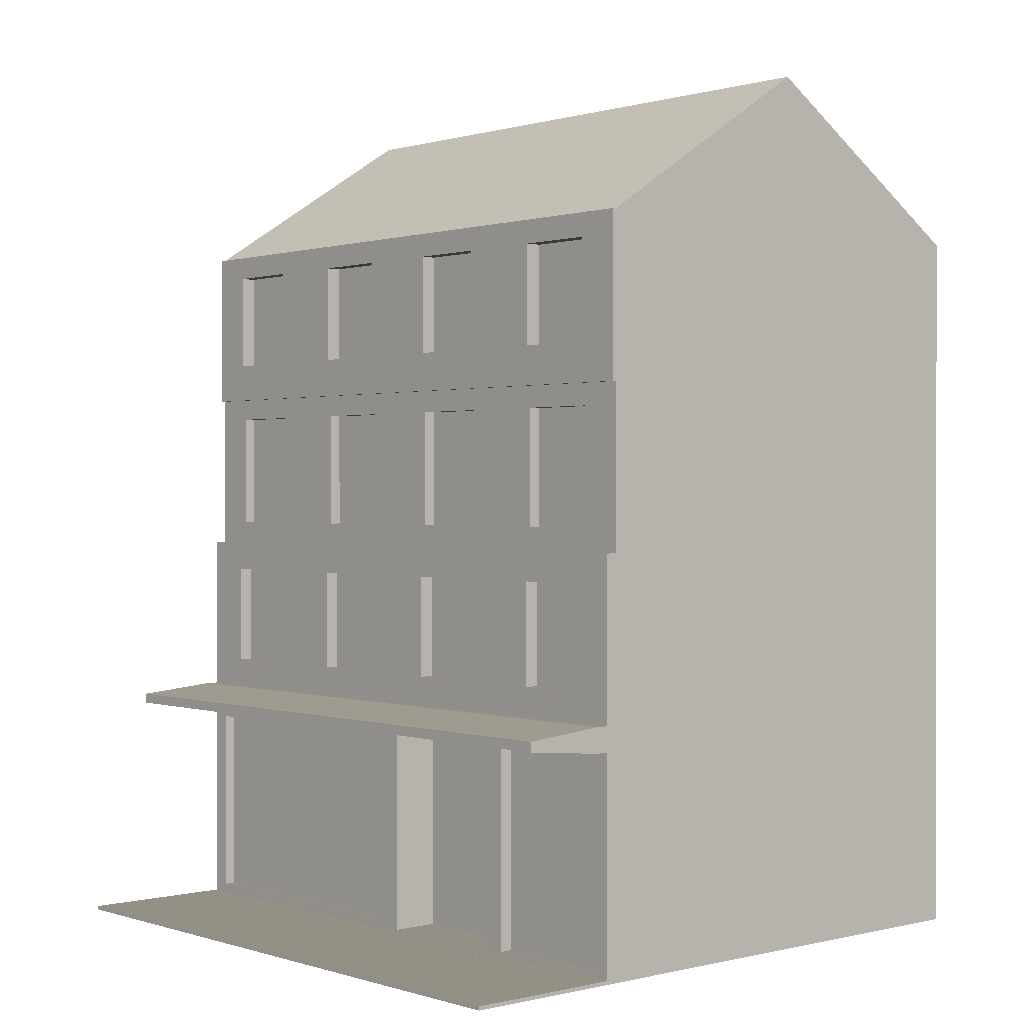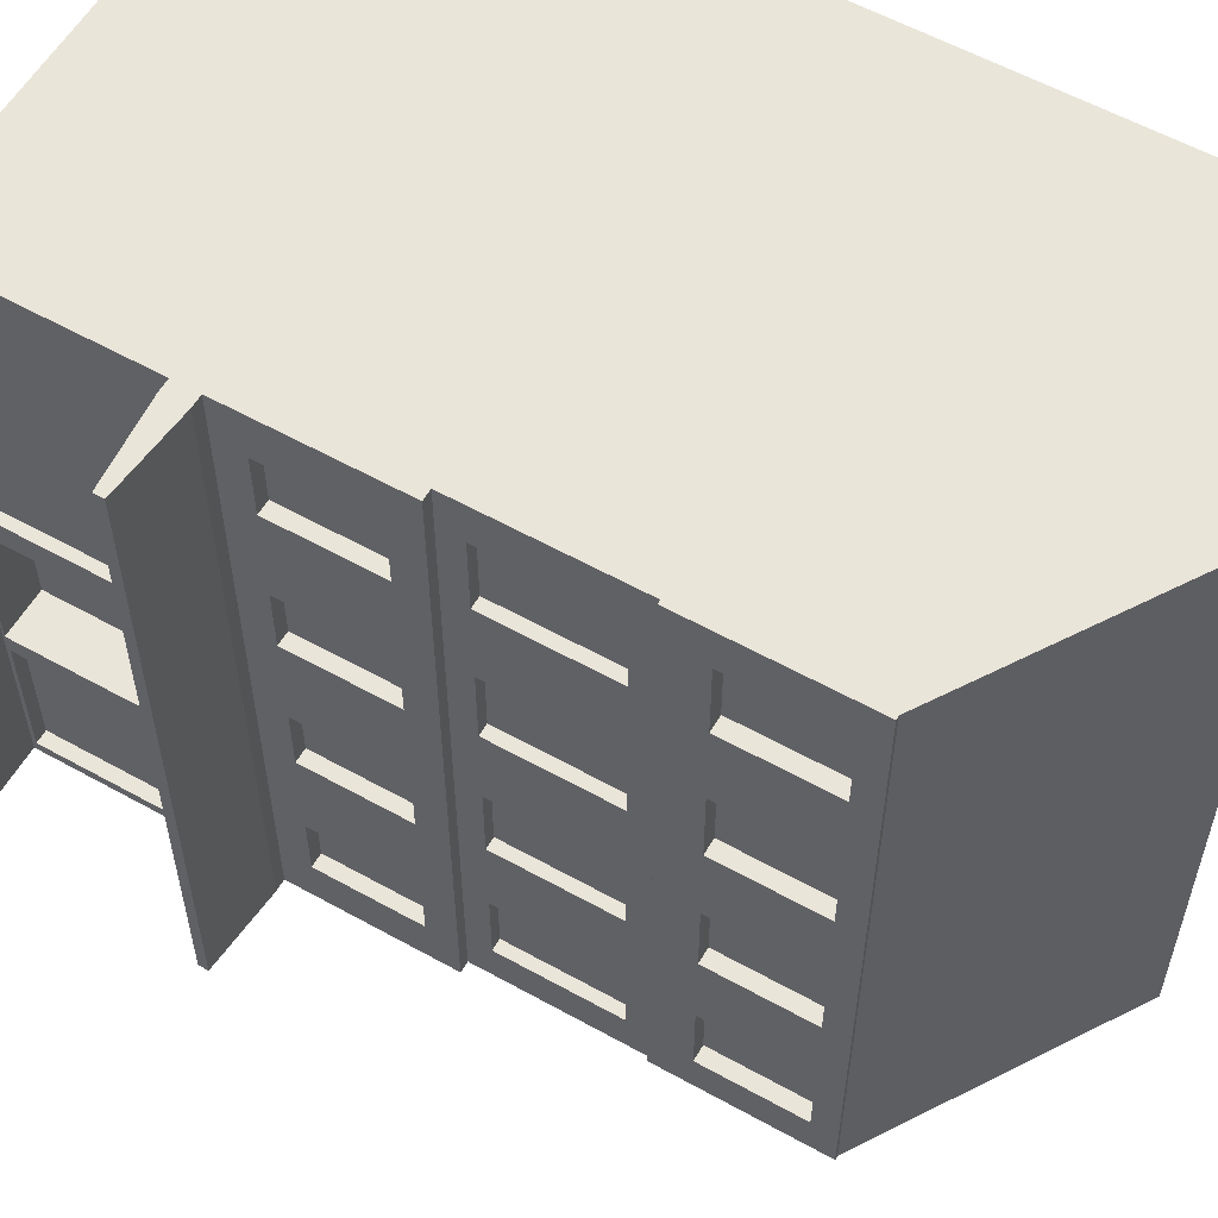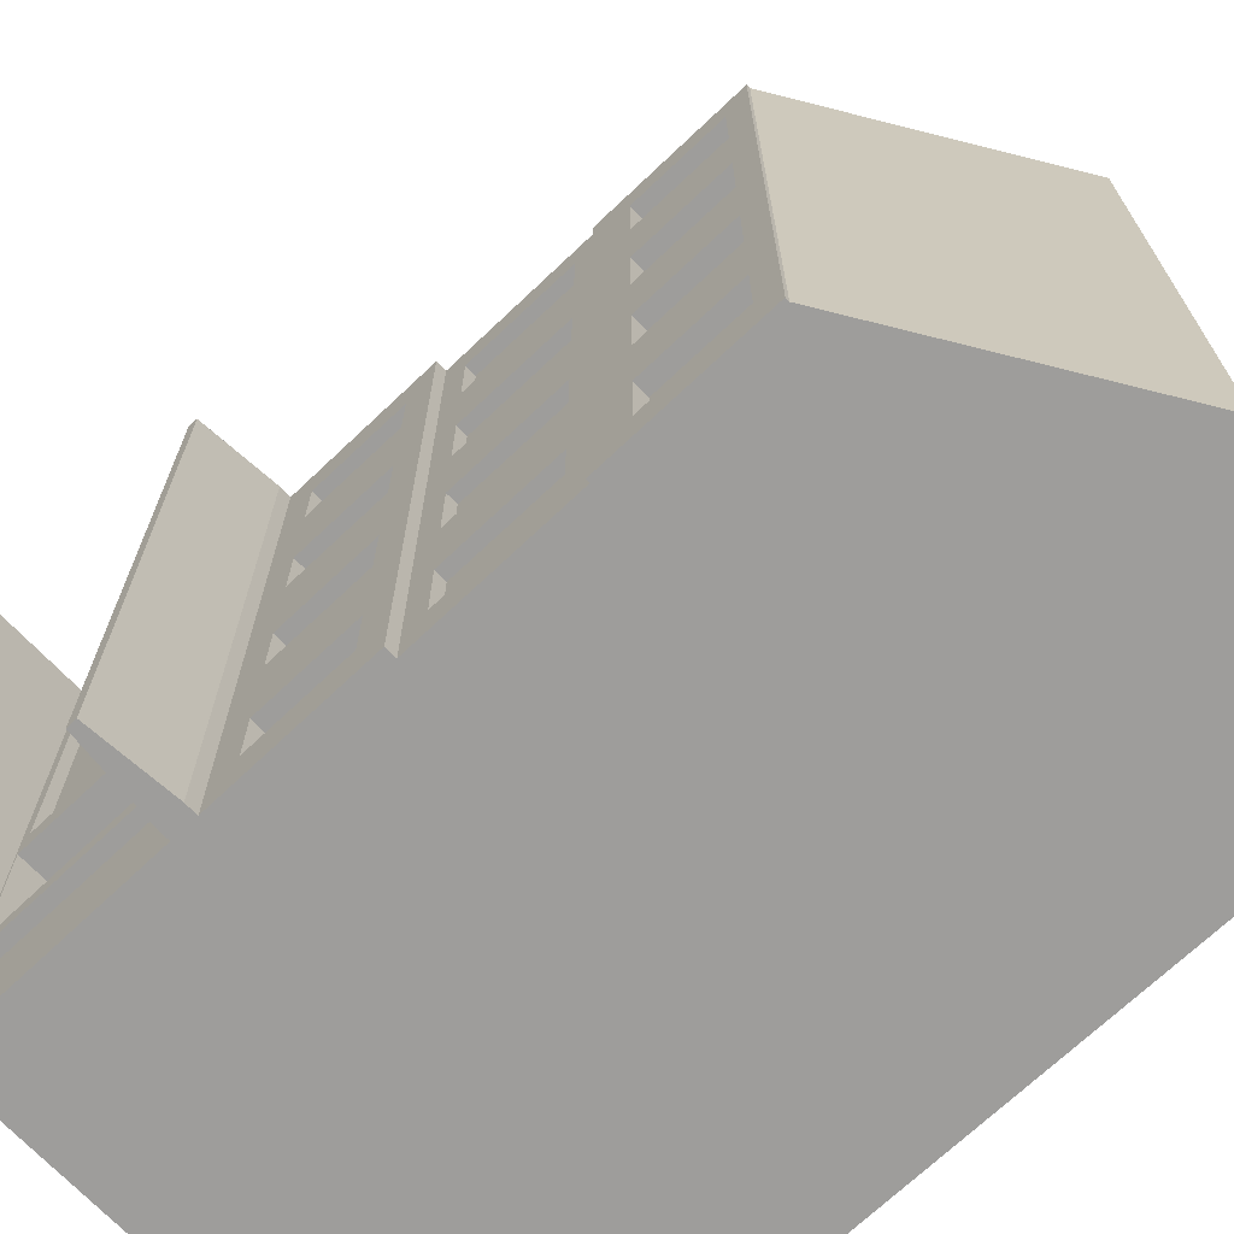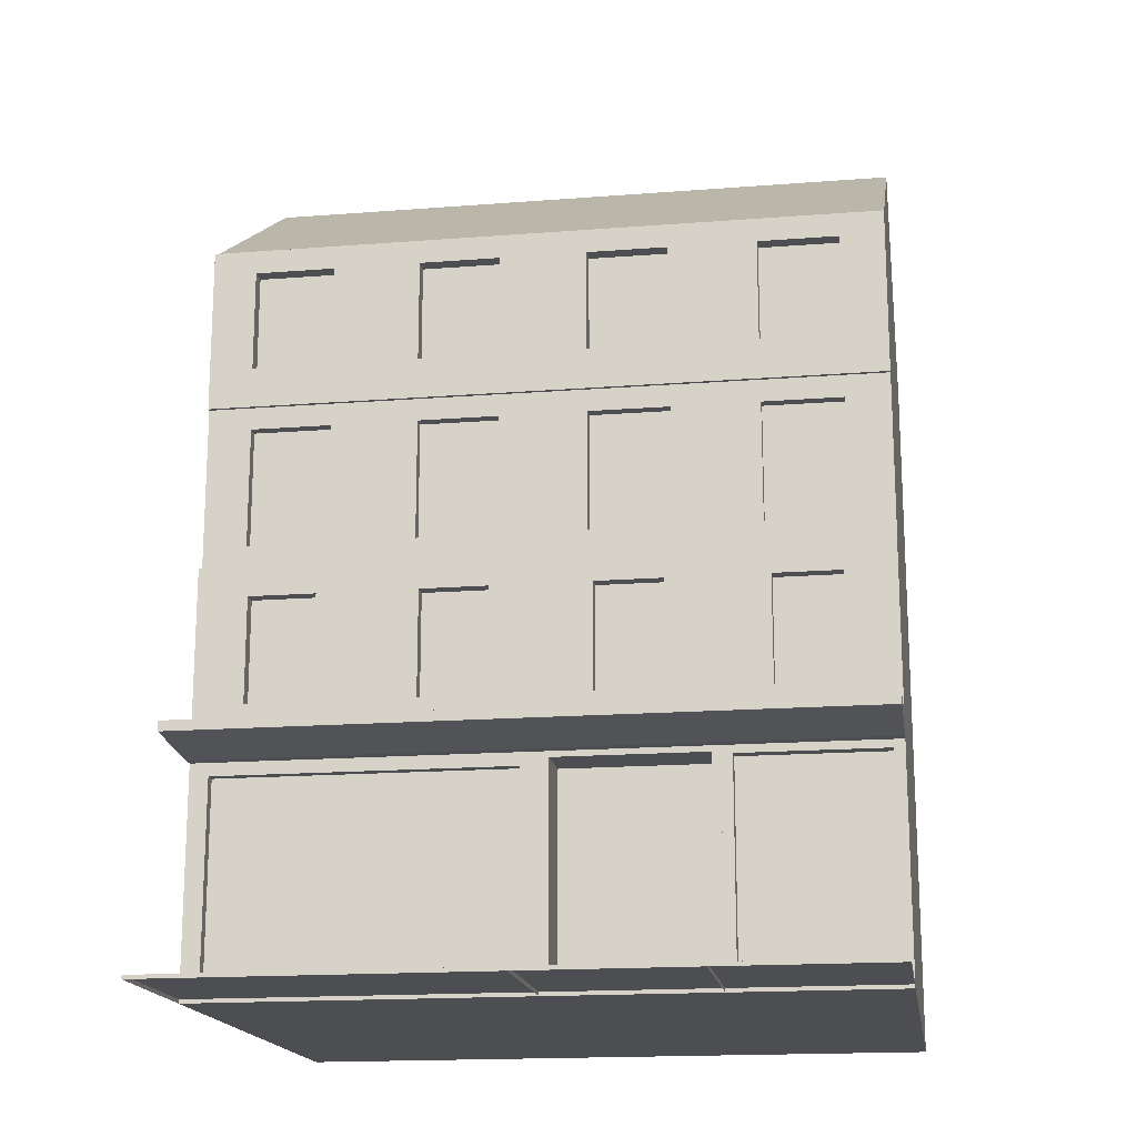
<metadata>
{"format":"obj","ext":"obj","renderer":"f3d","projection":"perspective","resolution":1024,"background":"white","views":[{"elev":0.5,"azim":138.6,"up":"+Y"},{"elev":57.7,"azim":120.0,"up":"+Z"},{"elev":-70.4,"azim":133.5,"up":"+Z"},{"elev":-17.2,"azim":98.8,"up":"+Y"}]}
</metadata>
<code>
o Plane.077
v -18.02 0 -21.98
v -12.07 0 -21.98
v -18.02 0 -13.96
v -12.07 0.1563 -14.18
v -18.02 3 -21.98
v -12.07 3 -21.98
v -18.02 3 -13.96
v -12.07 3 -13.96
v -18.02 5 -21.98
v -12.07 5 -21.98
v -18.02 5 -13.96
v -12.07 5 -13.96
v -12.07 2.693 -21.98
v -18.02 2.693 -21.98
v -12.07 2.537 -14.18
v -18.02 2.693 -13.96
v -18.02 0 -17.97
v -12.07 0.1563 -17.74
v -18.02 3 -17.97
v -18.02 5 -17.97
v -12.07 5 -17.97
v -18.02 2.693 -17.97
v -12.07 2.537 -17.74
v -12.07 0.1563 -15.96
v -12.07 5 -15.96
v -18.02 2.693 -15.96
v -18.02 0 -15.96
v -18.02 3 -15.96
v -18.02 5 -15.96
v -12.07 2.537 -15.96
v -18.02 0 -19.97
v -18.02 3 -19.97
v -18.02 5 -19.97
v -12.07 2.693 -19.97
v -12.07 0 -19.97
v -12.07 5 -19.97
v -18.02 2.693 -19.97
v -12.07 0 -15.96
v -12.07 0 -13.96
v -12.07 2.693 -13.96
v -12.07 2.693 -17.97
v -12.07 0 -17.97
v -12.07 0 -19.97
v -12.07 0 -17.97
v -12.07 2.693 -17.97
v -12.07 2.693 -19.97
v -11.94 0 -15.96
v -11.94 0 -13.96
v -11.94 3 -15.96
v -11.94 3 -13.96
v -11.94 2.599 -21.85
v -11.94 3 -21.98
v -11.94 2.693 -13.96
v -11.94 5 -15.96
v -11.94 5 -13.96
v -11.94 5 -21.98
v -11.94 0.09459 -21.85
v -11.94 2.599 -20.1
v -11.94 3 -19.97
v -11.94 3 -17.97
v -11.94 5 -19.97
v -11.94 5 -17.97
v -11.94 2.693 -15.96
v -11.94 2.693 -17.97
v -11.94 0 -17.97
v -11.94 0.09459 -20.1
v -11.94 0.1563 -15.96
v -11.94 0.1563 -14.18
v -11.94 2.537 -14.18
v -11.94 2.537 -15.96
v -11.94 2.537 -17.74
v -11.94 0.1563 -17.74
v -11.94 0.06919 -19.87
v -11.94 0.06919 -18.07
v -11.94 2.624 -18.07
v -11.94 2.624 -19.87
v -11.94 0 -21.98
v -11.94 2.693 -21.98
v -11.94 2.693 -19.97
v -11.94 0 -19.97
v -12.11 0.09459 -21.85
v -12.11 2.599 -21.85
v -12.11 2.599 -20.1
v -12.11 0.09459 -20.1
v -11.94 0 -19.97
v -11.94 0 -17.97
v -11.94 2.693 -17.97
v -11.94 2.693 -19.97
v -12.55 0.1344 -19.74
v -12.55 0.1344 -18.19
v -12.55 2.559 -18.19
v -12.55 2.559 -19.74
v -11.79 3 -15.96
v -11.79 3 -13.96
v -11.79 2.693 -21.98
v -11.79 3 -21.98
v -11.79 2.693 -13.96
v -11.79 2.693 -19.97
v -11.79 3 -19.97
v -11.79 3 -17.97
v -11.79 2.693 -15.96
v -11.79 2.693 -17.97
v -10.75 2.908 -15.96
v -10.75 2.908 -13.96
v -10.75 2.786 -21.98
v -10.75 2.908 -21.98
v -10.75 2.786 -13.96
v -10.75 2.786 -19.97
v -10.75 2.908 -19.97
v -10.75 2.908 -17.97
v -10.75 2.786 -15.96
v -10.75 2.786 -17.97
v -12.55 0.06919 -19.87
v -12.55 0.06919 -18.07
v -12.55 2.624 -18.07
v -12.55 2.624 -19.87
v -11.94 3.364 -15.36
v -11.94 3.364 -14.56
v -11.94 4.636 -14.56
v -11.94 4.636 -15.36
v -11.94 3.364 -19.37
v -11.94 3.364 -18.57
v -11.94 4.636 -18.57
v -11.94 4.636 -19.37
v -11.94 3.364 -17.37
v -11.94 3.364 -16.56
v -11.94 4.636 -16.56
v -11.94 4.636 -17.37
v -11.94 3.364 -21.38
v -11.94 3.364 -20.57
v -11.94 4.636 -20.57
v -11.94 4.636 -21.38
v -11.94 3 -15.96
v -11.94 3 -13.96
v -11.94 5 -15.96
v -11.94 5 -13.96
v -11.94 3 -19.97
v -11.94 3 -17.97
v -11.94 5 -19.97
v -11.94 5 -17.97
v -11.94 3 -17.97
v -11.94 3 -15.96
v -11.94 5 -17.97
v -11.94 5 -15.96
v -11.94 3 -21.98
v -11.94 3 -19.97
v -11.94 5 -21.98
v -11.94 5 -19.97
v -12.11 3.364 -15.36
v -12.11 3.364 -14.56
v -12.11 4.636 -15.36
v -12.11 4.636 -14.56
v -12.11 3.364 -19.37
v -12.11 3.364 -18.57
v -12.11 4.636 -19.37
v -12.11 4.636 -18.57
v -12.11 3.364 -17.37
v -12.11 3.364 -16.56
v -12.11 4.636 -17.37
v -12.11 4.636 -16.56
v -12.11 3.364 -21.38
v -12.11 3.364 -20.57
v -12.11 4.636 -21.38
v -12.11 4.636 -20.57
v -18.02 7 -19.97
v -18.02 7 -21.98
v -12.07 7 -21.98
v -12.07 7 -15.96
v -12.07 7 -13.96
v -18.02 7 -13.96
v -18.02 7 -15.96
v -18.02 7 -17.97
v -12.07 7 -19.97
v -12.07 7 -17.97
v -18.02 9 -19.97
v -18.02 9 -21.98
v -12.07 9 -21.98
v -12.07 9 -15.96
v -12.07 9 -13.96
v -18.02 9 -13.96
v -18.02 9 -15.96
v -18.02 9 -17.97
v -12.07 9 -19.97
v -12.07 9 -17.97
v -15.05 0 -21.98
v -15.05 0 -13.96
v -15.05 3 -21.98
v -15.05 3 -13.96
v -15.05 5 -21.98
v -15.05 5 -13.96
v -15.05 2.693 -13.96
v -15.05 2.693 -21.98
v -15.05 0 -17.97
v -15.05 0 -15.96
v -15.05 0 -19.97
v -15.05 7 -21.98
v -15.05 7 -13.96
v -15.05 10.89 -21.98
v -15.05 10.89 -13.96
v -15.05 10.89 -17.97
v -15.05 10.89 -15.96
v -15.05 10.89 -19.97
v -12.07 5.289 -17.45
v -12.07 5.289 -16.48
v -12.07 6.731 -16.48
v -12.07 6.731 -17.45
v -12.07 5.289 -21.46
v -12.07 5.289 -20.49
v -12.07 6.731 -20.49
v -12.07 6.731 -21.46
v -12.07 7.484 -21.46
v -12.07 7.484 -20.49
v -12.07 8.711 -20.49
v -12.07 8.711 -21.46
v -12.07 7.484 -17.45
v -12.07 7.484 -16.48
v -12.07 8.711 -16.48
v -12.07 8.711 -17.45
v -12.07 5.289 -19.45
v -12.07 5.289 -18.49
v -12.07 6.731 -18.49
v -12.07 6.731 -19.45
v -12.07 5.289 -15.44
v -12.07 5.289 -14.48
v -12.07 6.731 -14.48
v -12.07 6.731 -15.44
v -12.07 7.484 -19.45
v -12.07 7.484 -18.49
v -12.07 8.711 -18.49
v -12.07 8.711 -19.45
v -12.07 7.484 -15.44
v -12.07 7.484 -14.48
v -12.07 8.711 -14.48
v -12.07 8.711 -15.44
v -12.22 5.289 -17.45
v -12.22 5.289 -16.48
v -12.22 6.731 -17.45
v -12.22 6.731 -16.48
v -12.22 5.289 -21.46
v -12.22 5.289 -20.49
v -12.22 6.731 -21.46
v -12.22 6.731 -20.49
v -12.22 7.484 -21.46
v -12.22 7.484 -20.49
v -12.22 8.711 -21.46
v -12.22 8.711 -20.49
v -12.22 7.484 -17.45
v -12.22 7.484 -16.48
v -12.22 8.711 -17.45
v -12.22 8.711 -16.48
v -12.22 5.289 -19.45
v -12.22 5.289 -18.49
v -12.22 6.731 -19.45
v -12.22 6.731 -18.49
v -12.22 5.289 -15.44
v -12.22 5.289 -14.48
v -12.22 6.731 -15.44
v -12.22 6.731 -14.48
v -12.22 7.484 -19.45
v -12.22 7.484 -18.49
v -12.22 8.711 -19.45
v -12.22 8.711 -18.49
v -12.22 7.484 -15.44
v -12.22 7.484 -14.48
v -12.22 8.711 -15.44
v -12.22 8.711 -14.48
v -12.03 7 -15.96
v -12.03 7 -13.96
v -12.03 7 -19.97
v -12.03 7 -17.97
v -12.03 9 -17.97
v -12.03 7 -21.98
v -12.03 9 -15.96
v -12.03 9 -13.96
v -12.03 9 -19.97
v -12.03 9 -21.98
v -12.03 7.484 -21.46
v -12.03 7.484 -20.49
v -12.03 8.711 -21.46
v -12.03 8.711 -20.49
v -12.03 7.484 -17.45
v -12.03 7.484 -16.48
v -12.03 8.711 -17.45
v -12.03 8.711 -16.48
v -12.03 7.484 -19.45
v -12.03 7.484 -18.49
v -12.03 8.711 -19.45
v -12.03 8.711 -18.49
v -12.03 7.484 -15.44
v -12.03 7.484 -14.48
v -12.03 8.711 -15.44
v -12.03 8.711 -14.48
v -18.02 2.323 -21.98
v -18.02 2.323 -13.96
v -12.07 2.323 -21.98
v -12.07 2.323 -13.96
v -12.07 2.323 -17.97
v -18.02 2.323 -17.97
v -18.02 2.323 -15.96
v -12.07 2.323 -15.96
v -12.07 2.323 -19.97
v -18.02 2.323 -19.97
v -12.07 2.323 -14.18
v -12.07 2.323 -17.74
v -12.07 2.323 -17.97
v -12.07 2.323 -19.97
v -11.94 2.323 -21.98
v -11.94 2.323 -13.96
v -11.94 2.323 -17.97
v -11.94 2.323 -19.97
v -11.94 2.323 -14.18
v -11.94 2.323 -17.74
v -11.94 2.323 -17.97
v -11.94 2.323 -19.97
v -11.94 2.323 -21.85
v -11.94 2.323 -20.1
v -12.11 2.323 -21.85
v -12.11 2.323 -20.1
v -11.94 2.323 -18.07
v -11.94 2.323 -19.87
v -12.55 2.323 -18.07
v -12.55 2.323 -19.87
v -12.55 2.323 -18.19
v -12.55 2.323 -19.74
v -15.05 2.323 -21.98
v -15.05 2.323 -13.96
v -12.55 0.1725 -19.59
v -12.55 0.1725 -18.35
v -12.55 2.285 -18.35
v -12.55 2.285 -19.59
v -9.99 0 -13.96
v -9.99 0 -15.96
v -9.99 0 -17.97
v -9.99 0 -17.97
v -9.99 0 -19.97
v -9.99 0 -19.97
v -9.99 0 -21.98
v -11.94 0.04562 -15.96
v -11.94 0.04562 -13.96
v -11.94 0.04562 -17.97
v -11.94 0.04562 -21.98
v -11.94 0.04562 -19.97
v -11.94 0.04562 -19.97
v -11.94 0.04562 -17.97
v -9.99 0.04562 -13.96
v -9.99 0.04562 -19.97
v -9.99 0.04562 -17.97
v -9.99 0.04562 -15.96
v -9.99 0.04562 -17.97
v -9.99 0.04562 -19.97
v -9.99 0.04562 -21.98
f 194 38 39 186
f 188 190 11 7
f 192 187 6 13
f 38 47 48 39
f 37 32 5 14
f 191 188 7 16
f 231 263 264 232
f 187 189 10 6
f 4 68 67 24
f 32 33 9 5
f 326 191 16 294
f 302 37 14 293
f 300 30 15 303
f 325 192 13 295
f 41 45 46 34
f 299 26 22 298
f 28 29 20 19
f 25 54 62 21
f 29 171 172 20
f 26 28 19 22
f 45 87 88 46
f 195 35 42 193
f 16 7 28 26
f 7 11 29 28
f 294 16 26 299
f 304 23 30 300
f 6 52 78 13
f 190 197 170 11
f 305 313 87 45
f 193 42 38 194
f 185 2 35 195
f 296 308 53 40
f 204 236 238 205
f 42 65 47 38
f 30 70 69 15
f 298 22 37 302
f 19 20 33 32
f 22 19 32 37
f 36 61 56 10
f 12 55 54 25
f 43 85 86 44
f 297 309 65 42
f 24 67 72 18
f 301 310 79 34
f 295 307 77 2
f 301 306 43 35
f 35 43 44 42
f 297 305 45 41
f 59 99 96 52
f 124 155 153 121
f 129 161 162 130
f 49 93 100 60
f 121 153 154 122
f 60 100 99 59
f 53 97 94 50
f 127 160 159 128
f 57 81 84 66
f 68 48 47 67
f 311 308 48 68
f 71 64 63 70
f 312 309 64 71
f 67 47 65 72
f 70 63 53 69
f 320 322 113 73
f 306 314 85 43
f 8 50 55 12
f 40 53 50 8
f 303 311 68 4
f 10 56 52 6
f 21 62 61 36
f 34 79 64 41
f 23 71 70 30
f 2 77 80 35
f 304 312 71 23
f 315 307 78 51
f 51 78 79 58
f 66 80 77 57
f 316 310 80 66
f 317 82 83 318
f 315 317 81 57
f 316 318 83 58
f 58 83 82 51
f 74 86 85 73
f 319 313 86 74
f 76 88 87 75
f 320 314 88 76
f 324 92 91 323
f 319 321 115 75
f 75 115 116 76
f 73 113 114 74
f 101 111 107 97
f 96 106 105 95
f 99 109 106 96
f 100 110 109 99
f 50 94 93 49
f 79 98 102 64
f 64 102 101 63
f 52 96 95 78
f 63 101 97 53
f 78 95 98 79
f 111 103 104 107
f 108 109 110 112
f 112 110 103 111
f 105 106 109 108
f 102 112 111 101
f 97 107 104 94
f 95 105 108 98
f 98 108 112 102
f 94 104 103 93
f 93 103 110 100
f 90 114 113 89
f 323 321 114 90
f 92 116 115 91
f 324 322 116 92
f 49 133 134 50
f 50 134 136 55
f 55 136 135 54
f 54 135 133 49
f 59 137 138 60
f 60 138 140 62
f 62 140 139 61
f 61 139 137 59
f 60 141 142 49
f 49 142 144 54
f 54 144 143 62
f 62 143 141 60
f 52 145 146 59
f 59 146 148 61
f 61 148 147 56
f 56 147 145 52
f 118 134 133 117
f 117 133 135 120
f 119 136 134 118
f 120 135 136 119
f 122 138 137 121
f 121 137 139 124
f 123 140 138 122
f 124 139 140 123
f 126 142 141 125
f 125 141 143 128
f 127 144 142 126
f 128 143 144 127
f 130 146 145 129
f 129 145 147 132
f 131 148 146 130
f 132 147 148 131
f 132 163 161 129
f 122 154 156 123
f 130 162 164 131
f 123 156 155 124
f 117 149 150 118
f 131 164 163 132
f 125 157 158 126
f 120 151 149 117
f 128 159 157 125
f 118 150 152 119
f 126 158 160 127
f 119 152 151 120
f 196 198 177 167
f 224 256 258 225
f 171 181 182 172
f 206 237 235 203
f 33 165 166 9
f 226 257 255 223
f 11 170 171 29
f 189 196 167 10
f 217 250 249 218
f 20 172 165 33
f 201 199 179 178
f 202 200 184 183
f 200 201 178 184
f 198 202 183 177
f 170 180 181 171
f 203 235 236 204
f 223 255 256 224
f 197 199 180 170
f 172 182 175 165
f 165 175 176 166
f 169 179 199 197
f 176 175 202 198
f 182 181 201 200
f 175 182 200 202
f 181 180 199 201
f 9 166 196 189
f 166 176 198 196
f 1 185 195 31
f 17 193 194 27
f 12 169 197 190
f 31 195 193 17
f 293 14 192 325
f 296 40 191 326
f 5 9 189 187
f 40 8 188 191
f 14 5 187 192
f 8 12 190 188
f 27 194 186 3
f 21 203 204 25
f 25 204 205 168
f 168 205 206 174
f 174 206 203 21
f 10 207 208 36
f 36 208 209 173
f 173 209 210 167
f 167 210 207 10
f 177 276 272 167
f 213 280 278 212
f 173 269 270 174
f 178 273 271 184
f 215 281 283 218
f 211 277 279 214
f 216 282 281 215
f 167 272 269 173
f 36 219 220 21
f 21 220 221 174
f 174 221 222 173
f 173 222 219 36
f 25 223 224 12
f 12 224 225 169
f 169 225 226 168
f 168 226 223 25
f 212 278 277 211
f 184 271 275 183
f 168 267 268 169
f 234 291 292 233
f 183 275 276 177
f 230 287 288 229
f 169 268 274 179
f 233 292 290 232
f 211 243 244 212
f 225 258 257 226
f 205 238 237 206
f 234 265 263 231
f 214 245 243 211
f 232 264 266 233
f 212 244 246 213
f 219 251 252 220
f 233 266 265 234
f 213 246 245 214
f 222 253 251 219
f 220 252 254 221
f 227 259 260 228
f 207 239 240 208
f 221 254 253 222
f 230 261 259 227
f 210 241 239 207
f 228 260 262 229
f 208 240 242 209
f 215 247 248 216
f 229 262 261 230
f 209 242 241 210
f 218 249 247 215
f 216 248 250 217
f 272 277 278 269
f 269 278 280 275
f 275 280 279 276
f 276 279 277 272
f 270 281 282 267
f 267 282 284 273
f 273 284 283 271
f 271 283 281 270
f 269 285 286 270
f 270 286 288 271
f 271 288 287 275
f 275 287 285 269
f 267 289 290 268
f 268 290 292 274
f 274 292 291 273
f 273 291 289 267
f 228 286 285 227
f 217 284 282 216
f 232 290 289 231
f 214 279 280 213
f 227 285 287 230
f 218 283 284 217
f 174 270 267 168
f 231 289 291 234
f 179 274 273 178
f 229 288 286 228
f 39 296 326 186
f 1 293 325 185
f 89 113 322 324
f 91 115 321 323
f 74 114 321 319
f 73 85 314 320
f 75 87 313 319
f 66 84 318 316
f 51 82 317 315
f 81 317 318 84
f 58 79 310 316
f 57 77 307 315
f 18 72 312 304
f 15 69 311 303
f 46 88 314 306
f 76 116 322 320
f 72 65 309 312
f 69 53 308 311
f 42 44 305 297
f 34 46 306 301
f 13 78 307 295
f 35 80 310 301
f 41 64 309 297
f 17 298 302 31
f 39 48 308 296
f 44 86 313 305
f 3 294 299 27
f 27 299 298 17
f 185 325 295 2
f 31 302 293 1
f 186 326 294 3
f 335 350 347 334
f 48 339 338 47
f 85 343 350 335
f 334 347 344 86
f 338 348 349 340
f 339 345 348 338
f 344 347 350 343
f 342 346 351 341
f 80 342 341 77
f 47 338 340 65
f 331 345 339 48
f 77 341 351 337
f 65 340 349 333
f 337 351 346 336
f 86 344 343 85
f 333 349 348 332
f 336 346 342 80
f 332 348 345 331
f 149 151 152 150
f 153 155 156 154
f 157 159 160 158
f 161 163 164 162
f 235 237 238 236
f 239 241 242 240
f 243 245 246 244
f 247 249 250 248
f 251 253 254 252
f 255 257 258 256
f 259 261 262 260
f 263 265 266 264
f 327 330 329 328
f 18 304 300 24
f 24 300 303 4
f 89 327 328 90
f 90 328 329 323
f 323 329 330 324
f 324 330 327 89
f 337 336 335 334 333 332 331
l 333 335
l 331 334

</code>
